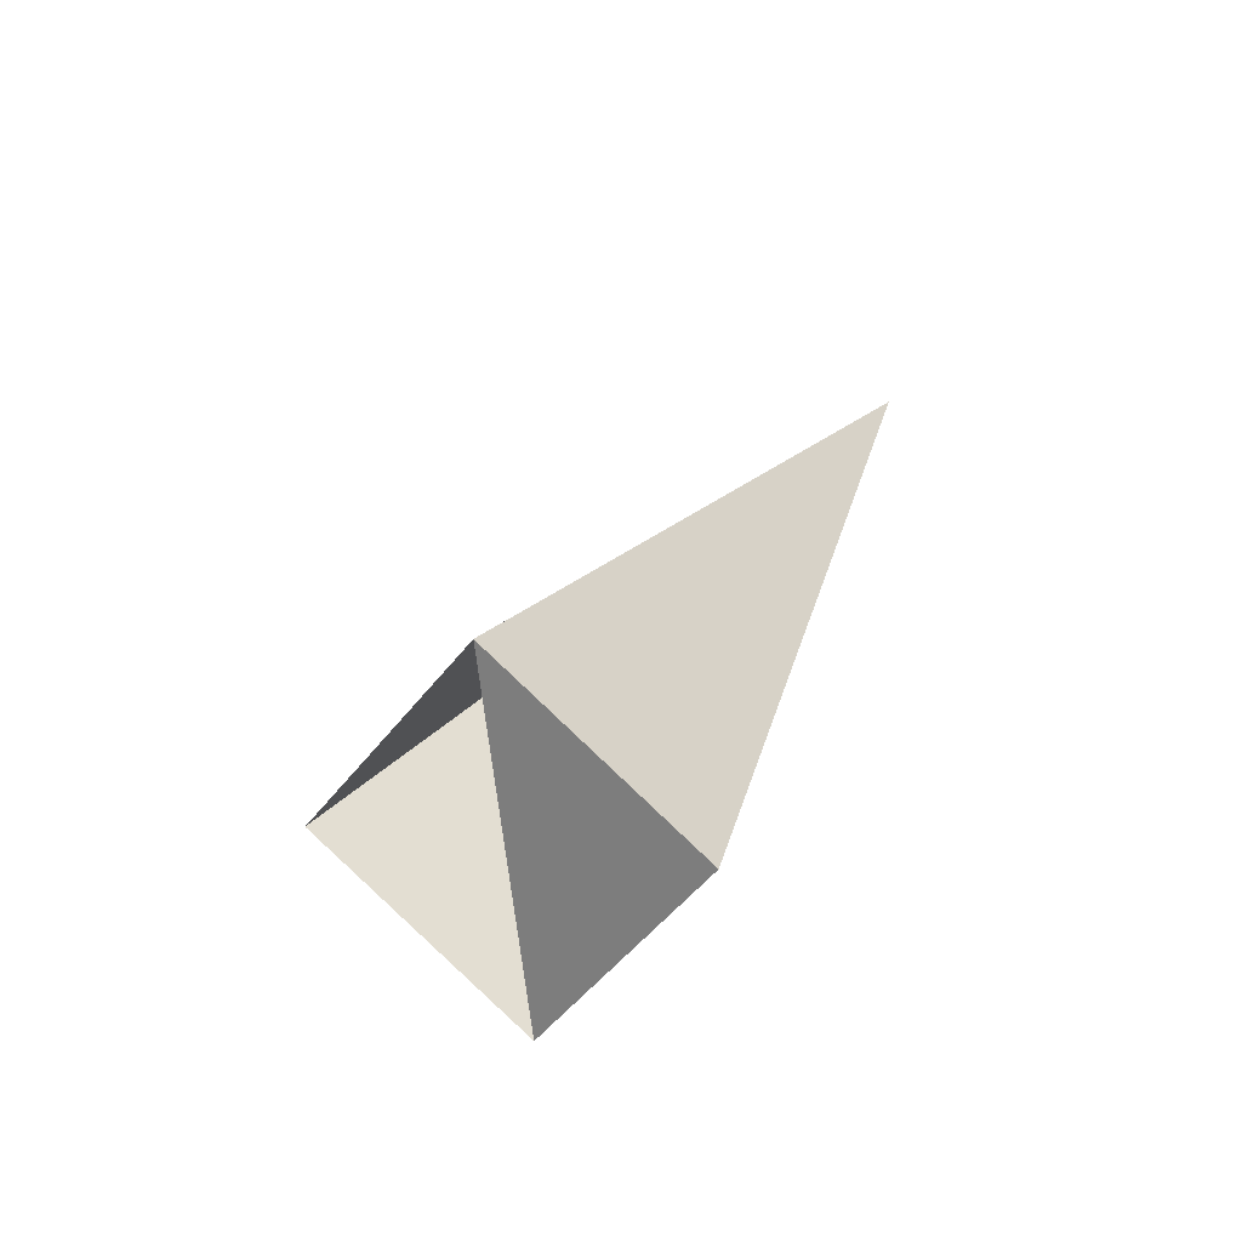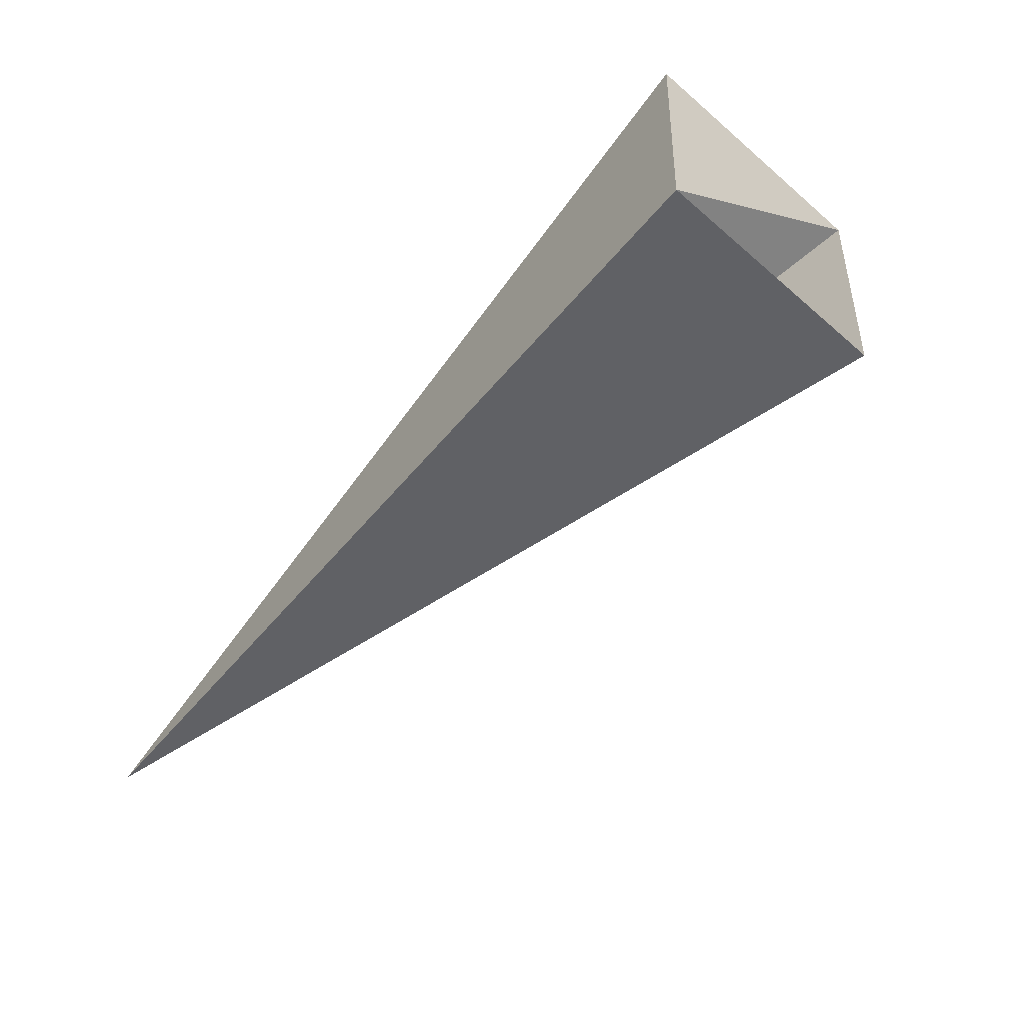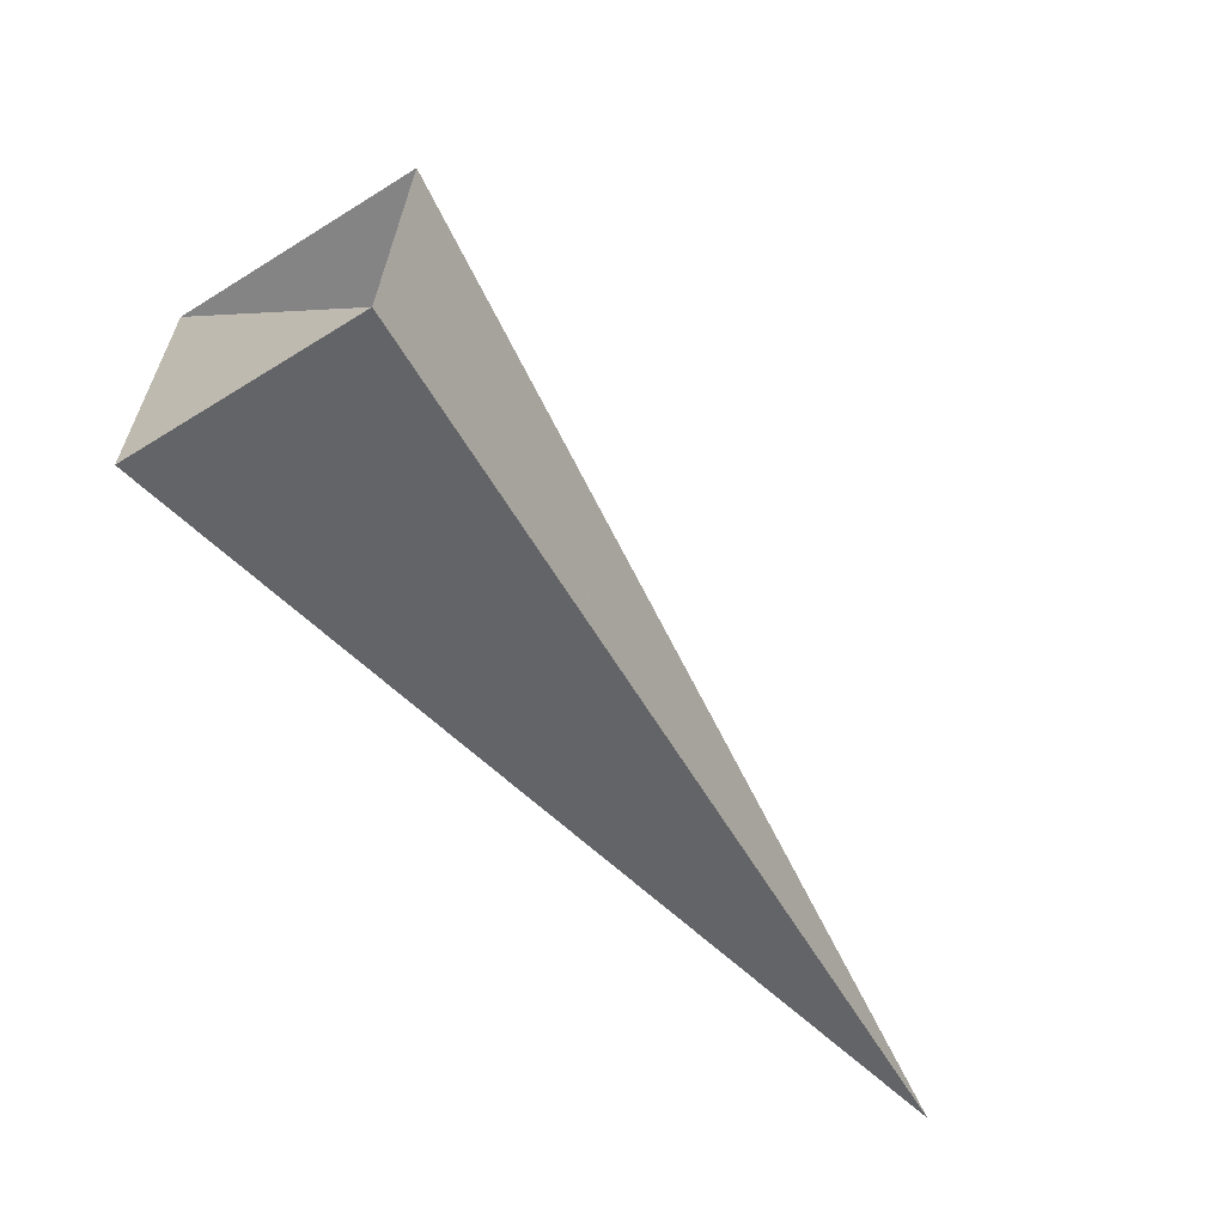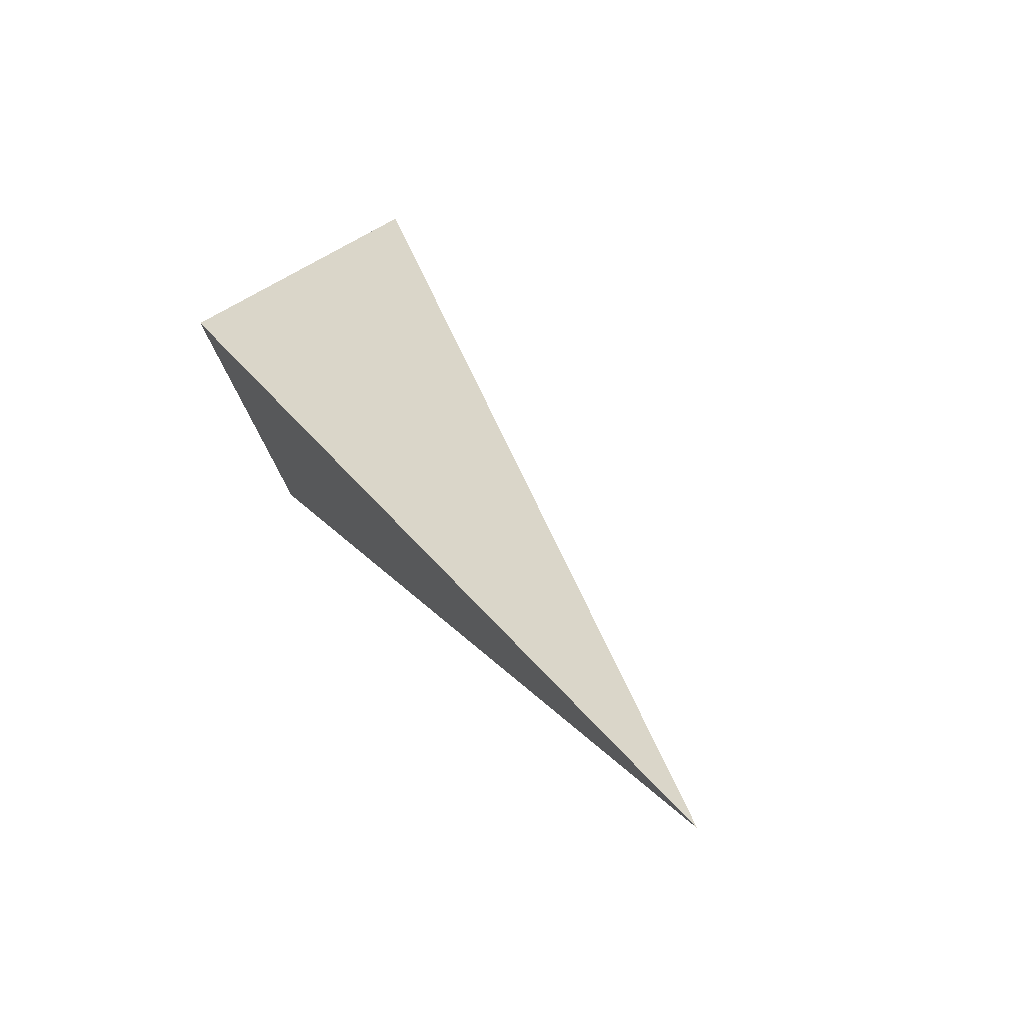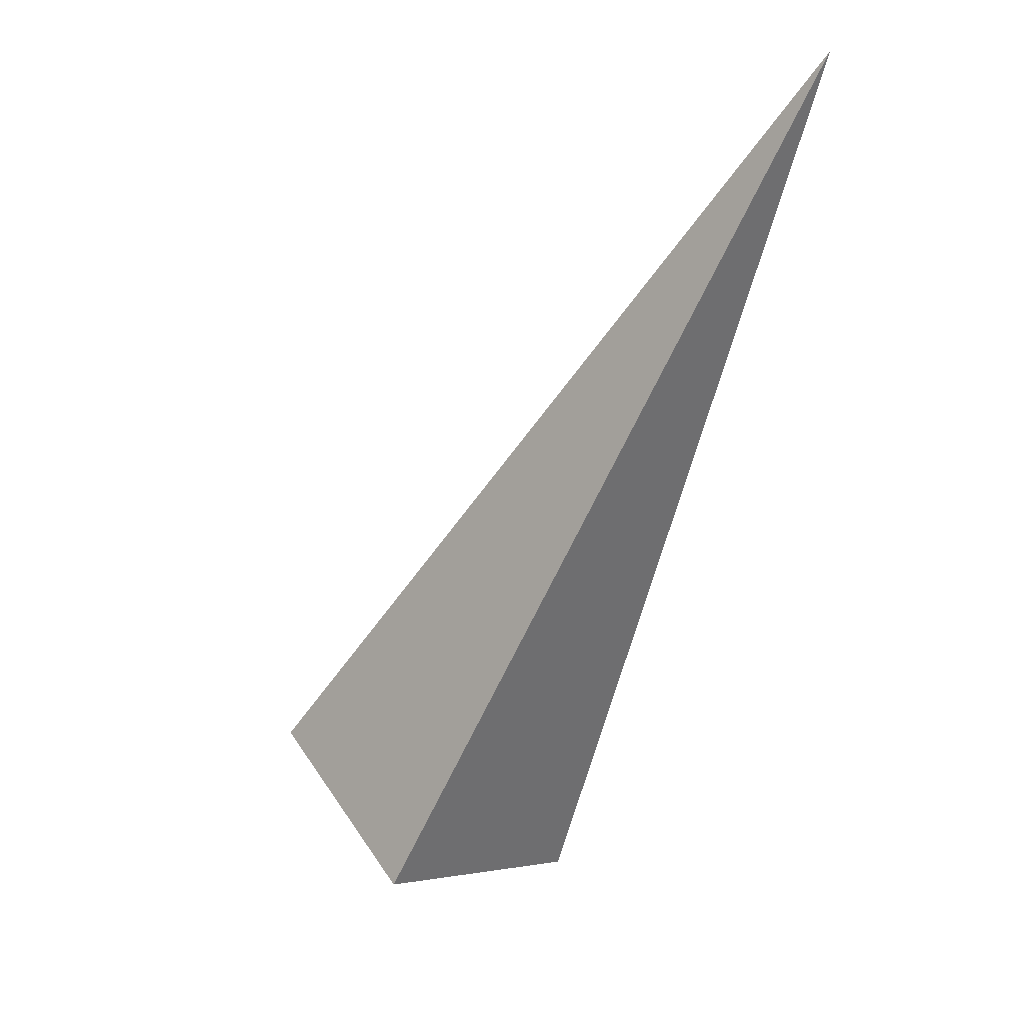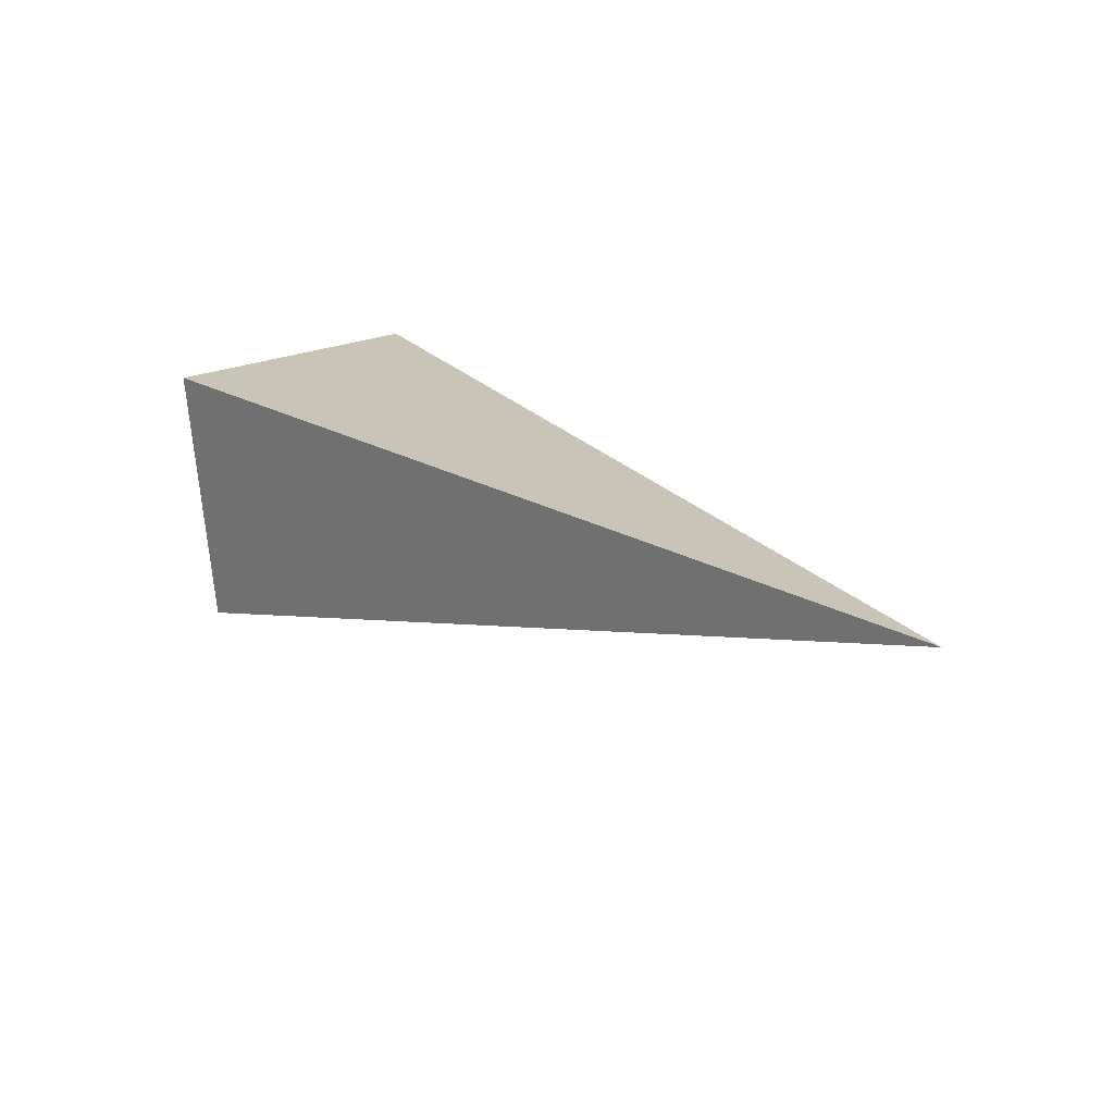
<metadata>
{"format":"obj","ext":"obj","renderer":"f3d","projection":"perspective","resolution":1024,"background":"white","views":[{"elev":-26.2,"azim":-164.2,"up":"+Z"},{"elev":64.4,"azim":46.6,"up":"+Y"},{"elev":69.0,"azim":-63.9,"up":"+Y"},{"elev":-16.2,"azim":-42.8,"up":"+Y"},{"elev":66.2,"azim":-160.8,"up":"+Z"},{"elev":-39.2,"azim":-61.3,"up":"+Y"}]}
</metadata>
<code>
o 2389804547936
v 5822 186.6 604.6
v 5821 186.4 604.3
v 5821 185.1 605.9
v 5821 185.1 605.9
v 5821 186.4 604.3
v 5822 186.1 604.2
v 5821 185.1 605.9
v 5821 185.1 605.9
v 5822 186.1 604.2
v 5822 186.3 604.5
v 5821 185.1 605.9
v 5821 185.1 605.9
v 5822 186.3 604.5
v 5822 186.6 604.6
v 5821 185.1 605.9
v 5821 185.1 605.9
v 5822 186.6 604.6
v 5821 186.4 604.3
v 5822 186.1 604.2
v 5822 186.3 604.5
f 1 2 3
f 5 6 7
f 9 10 11
f 13 14 15
f 17 18 19

</code>
